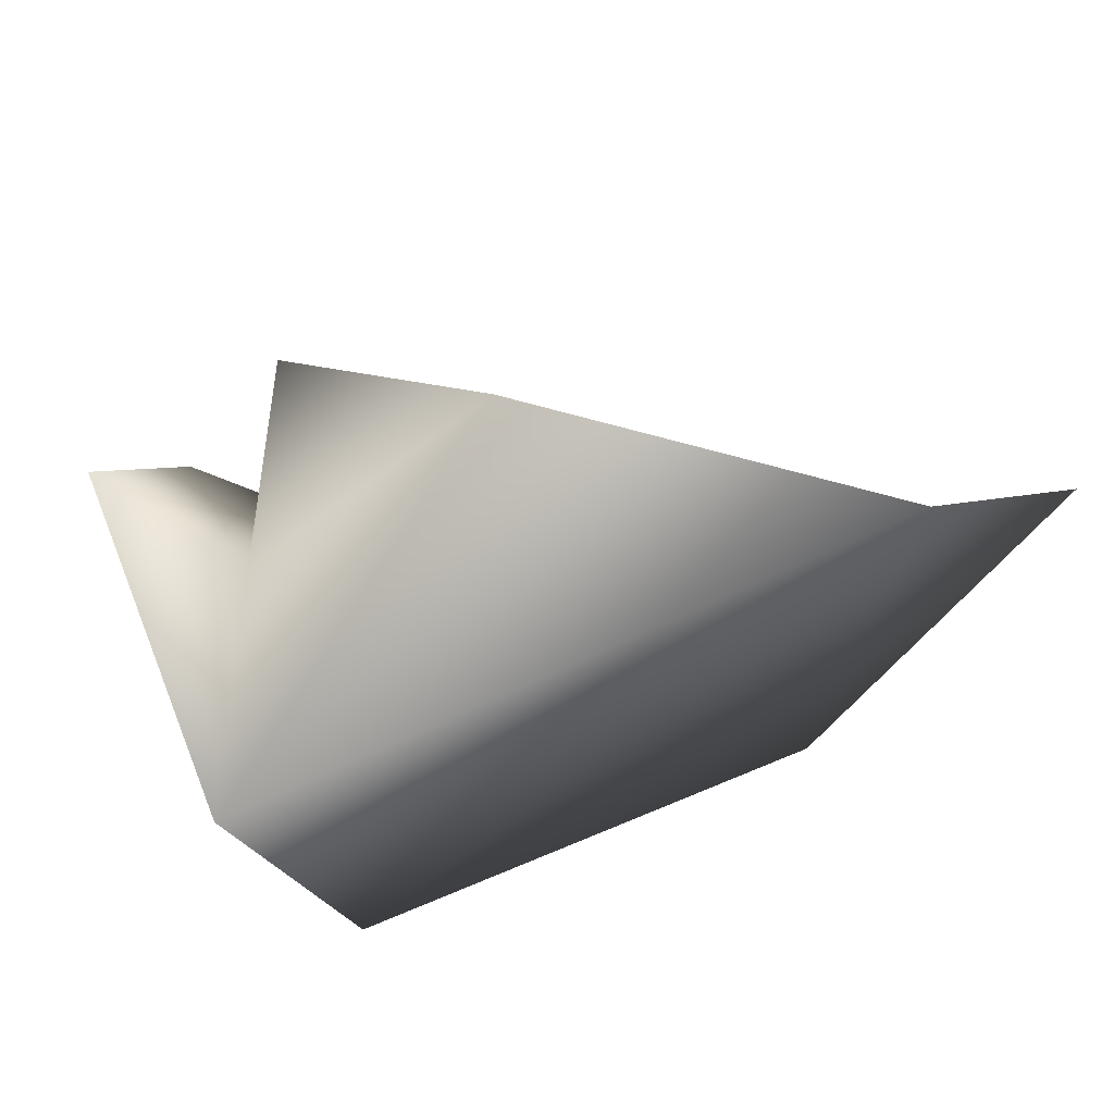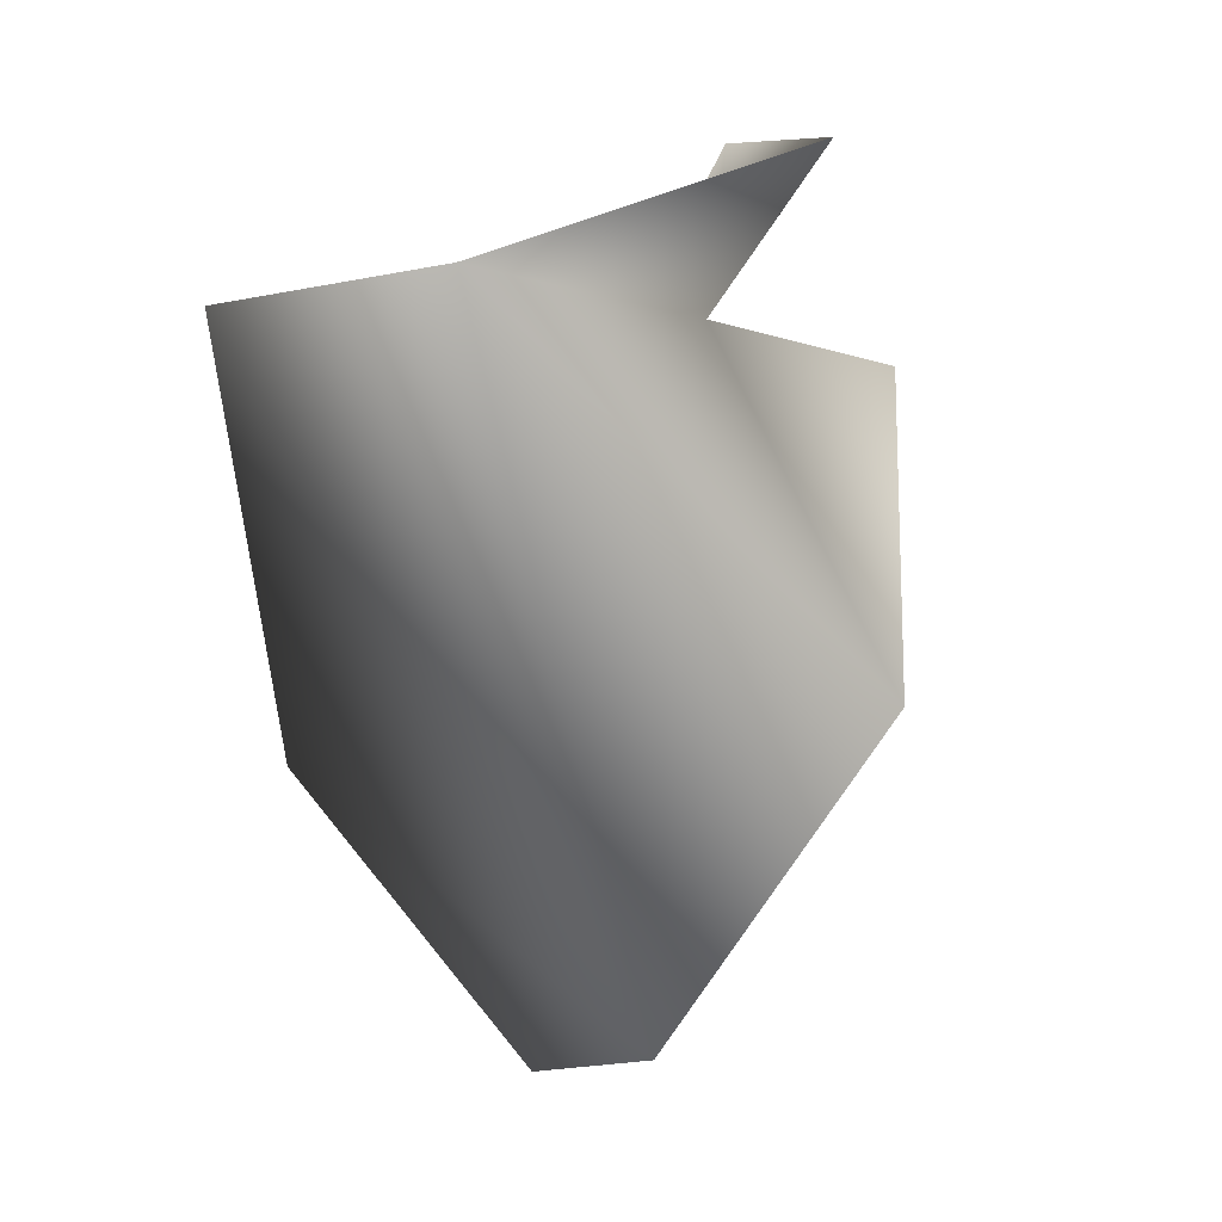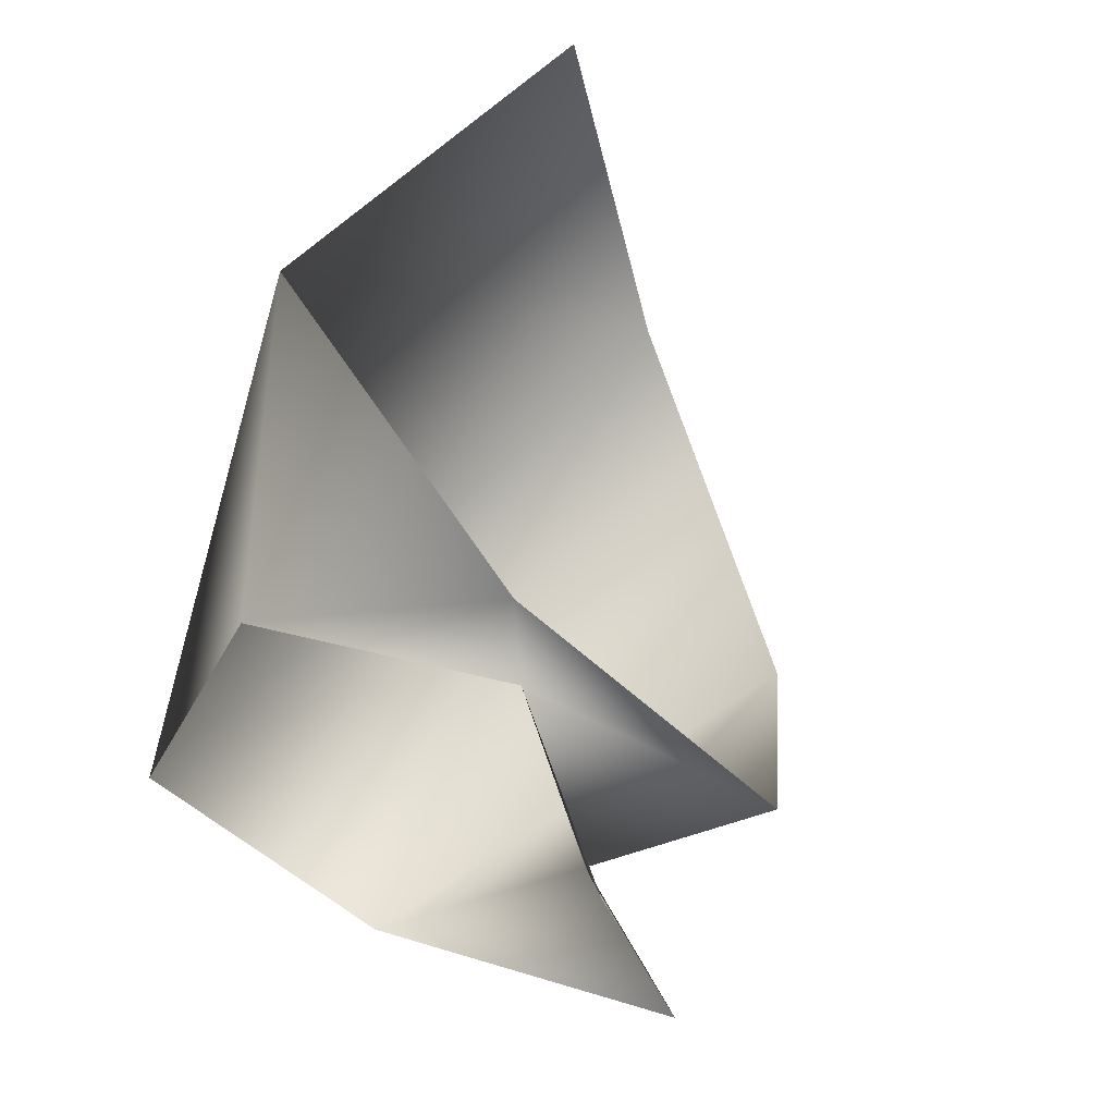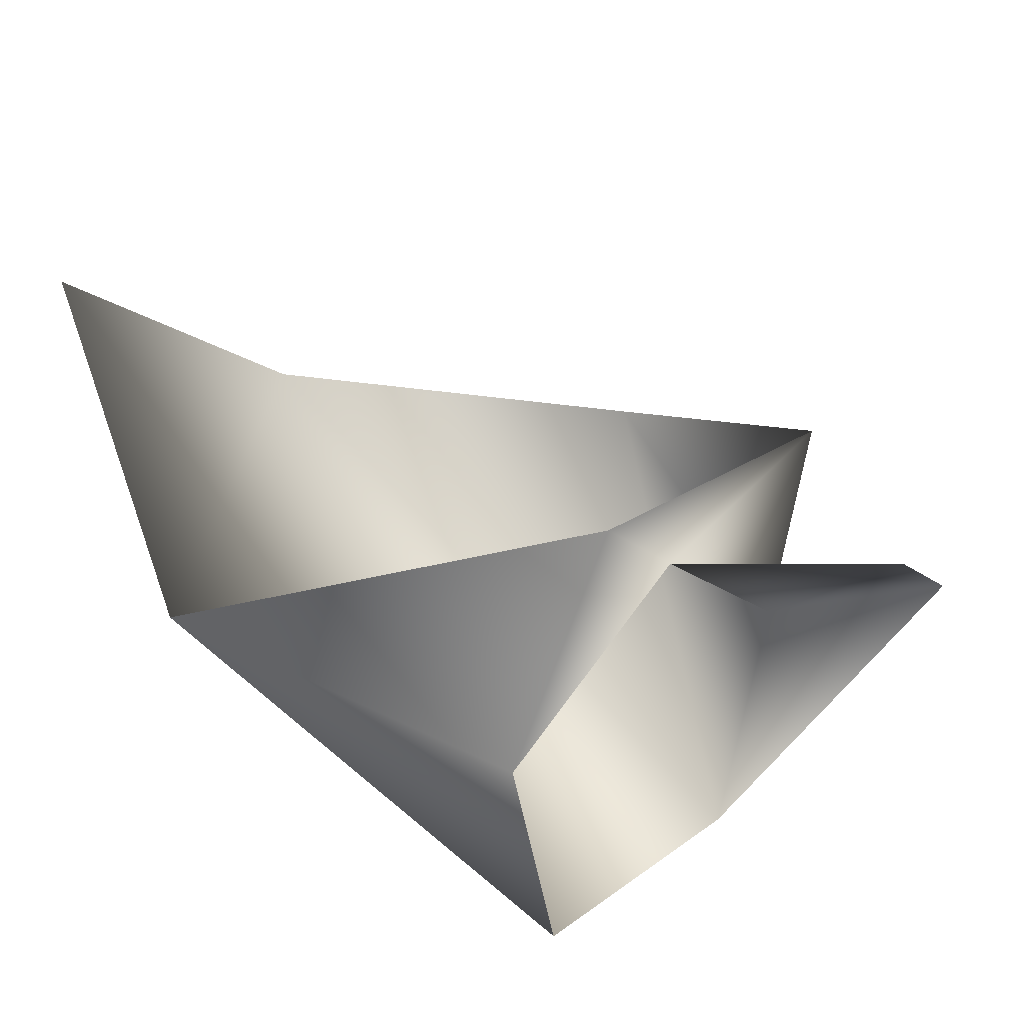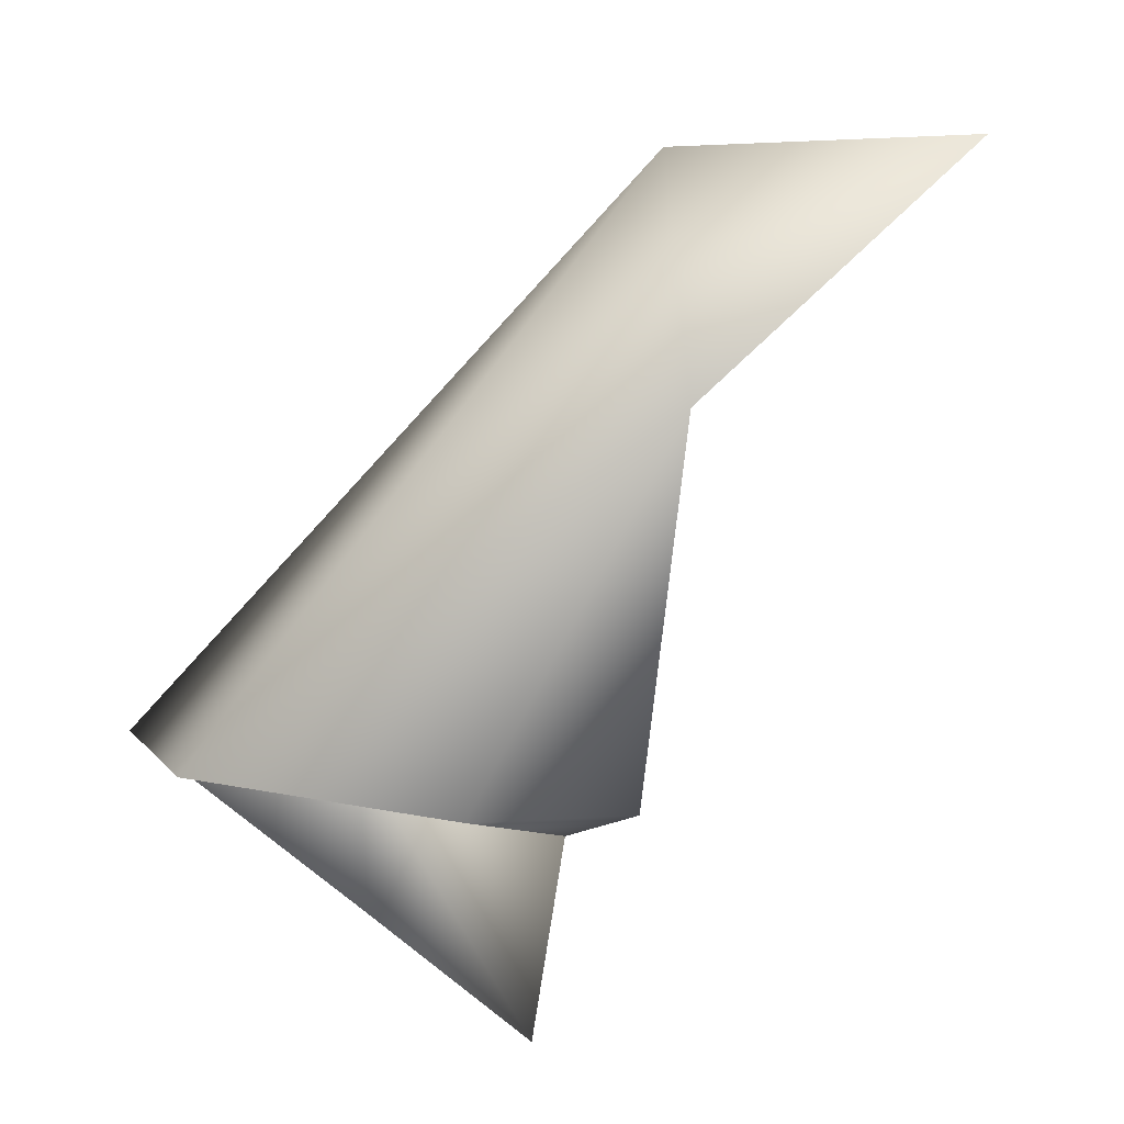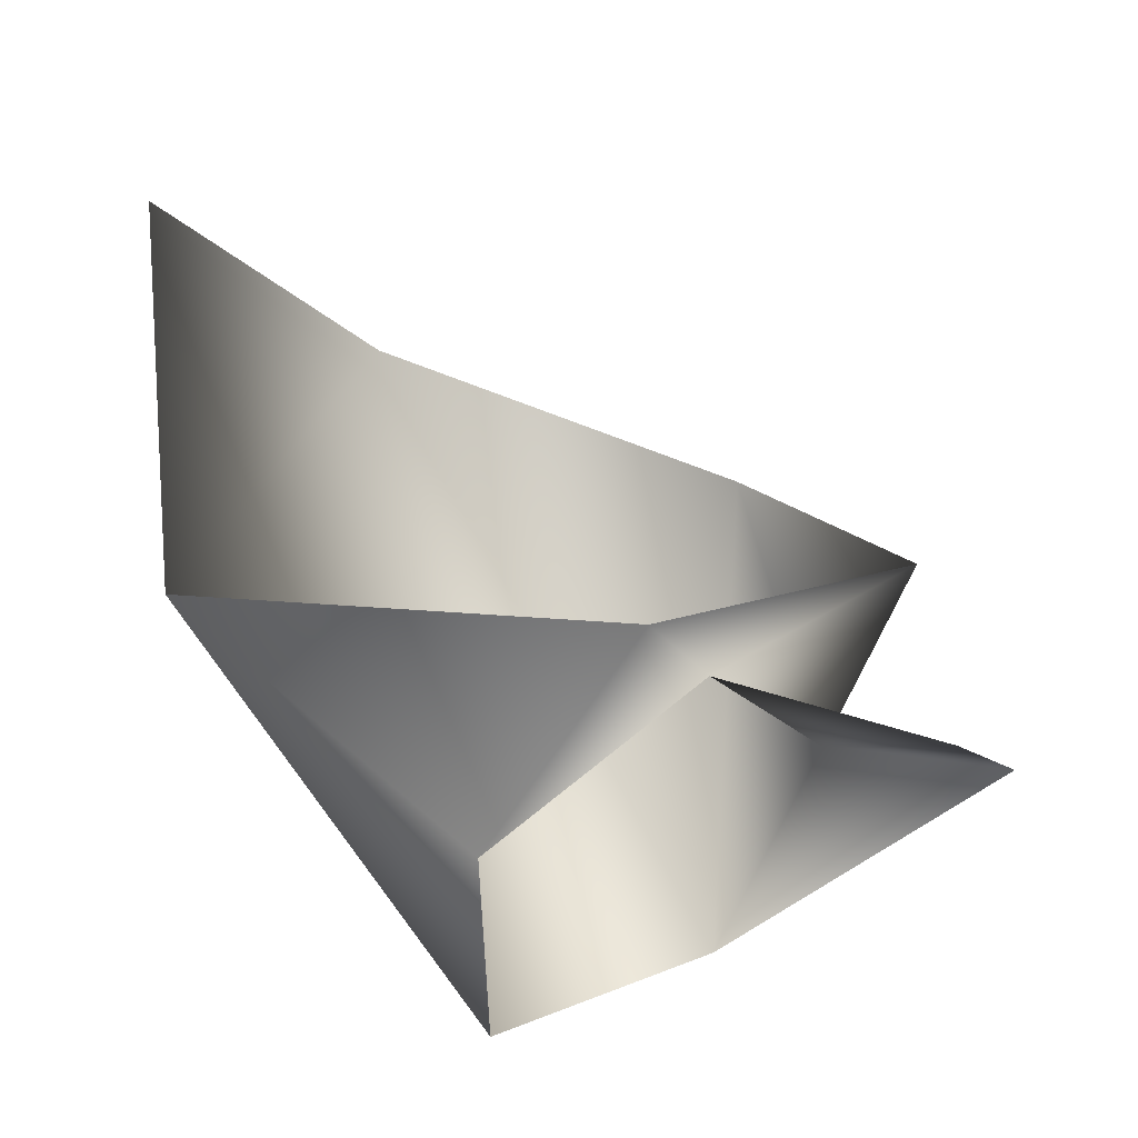
<metadata>
{"format":"obj","ext":"obj","renderer":"f3d","projection":"perspective","resolution":1024,"background":"white","views":[{"elev":-70.1,"azim":-137.8,"up":"+Y"},{"elev":-70.1,"azim":119.3,"up":"+Y"},{"elev":69.1,"azim":129.7,"up":"+Y"},{"elev":72.9,"azim":63.3,"up":"+Y"},{"elev":61.8,"azim":134.3,"up":"+Z"},{"elev":75.5,"azim":78.1,"up":"+Y"}]}
</metadata>
<code>
v 15 -11 10
v 28 2 20
v 11 1 18
v 38 -6 -5
v 45 -11 1
v 24 -13 -5
v 32 -2 -10
v 38 -6 -5
v 24 -13 -5
v 24 -13 -5
v 45 -11 1
v 15 -11 10
v 36 4 0
v 38 -6 -5
v 32 -2 -10
v 34 6 2
v 36 4 0
v 32 -2 -10
v 41 4 10
v 36 4 0
v 34 6 2
v 28 2 20
v 41 4 10
v 34 6 2
v 47 -4 11
v 41 4 10
v 28 2 20
v 15 -11 10
v 47 -4 11
v 28 2 20
v 45 -11 1
v 47 -4 11
v 15 -11 10
v 38 -6 -5
v 41 -3 -12
v 45 -11 1
v 41 7 -8
v 41 -3 -12
v 38 -6 -5
v 36 4 0
v 41 7 -8
v 38 -6 -5
f 1 2 3
f 4 5 6
f 7 8 9
f 10 11 12
f 13 14 15
f 16 17 18
f 19 20 21
f 22 23 24
f 25 26 27
f 28 29 30
f 31 32 33
f 34 35 36
f 37 38 39
f 40 41 42

</code>
